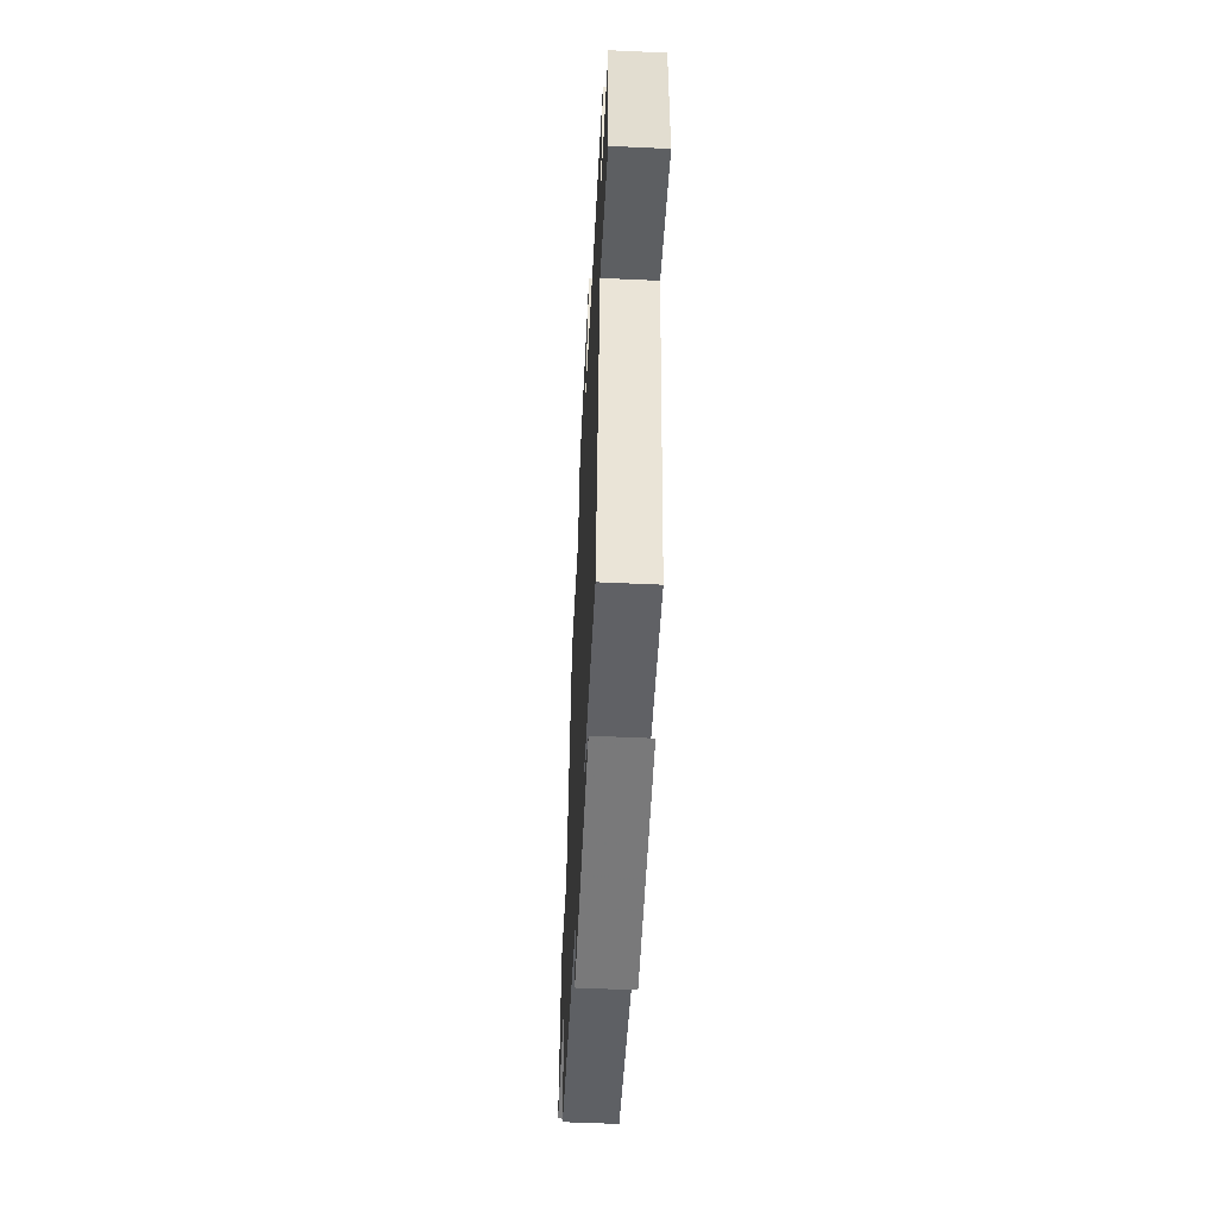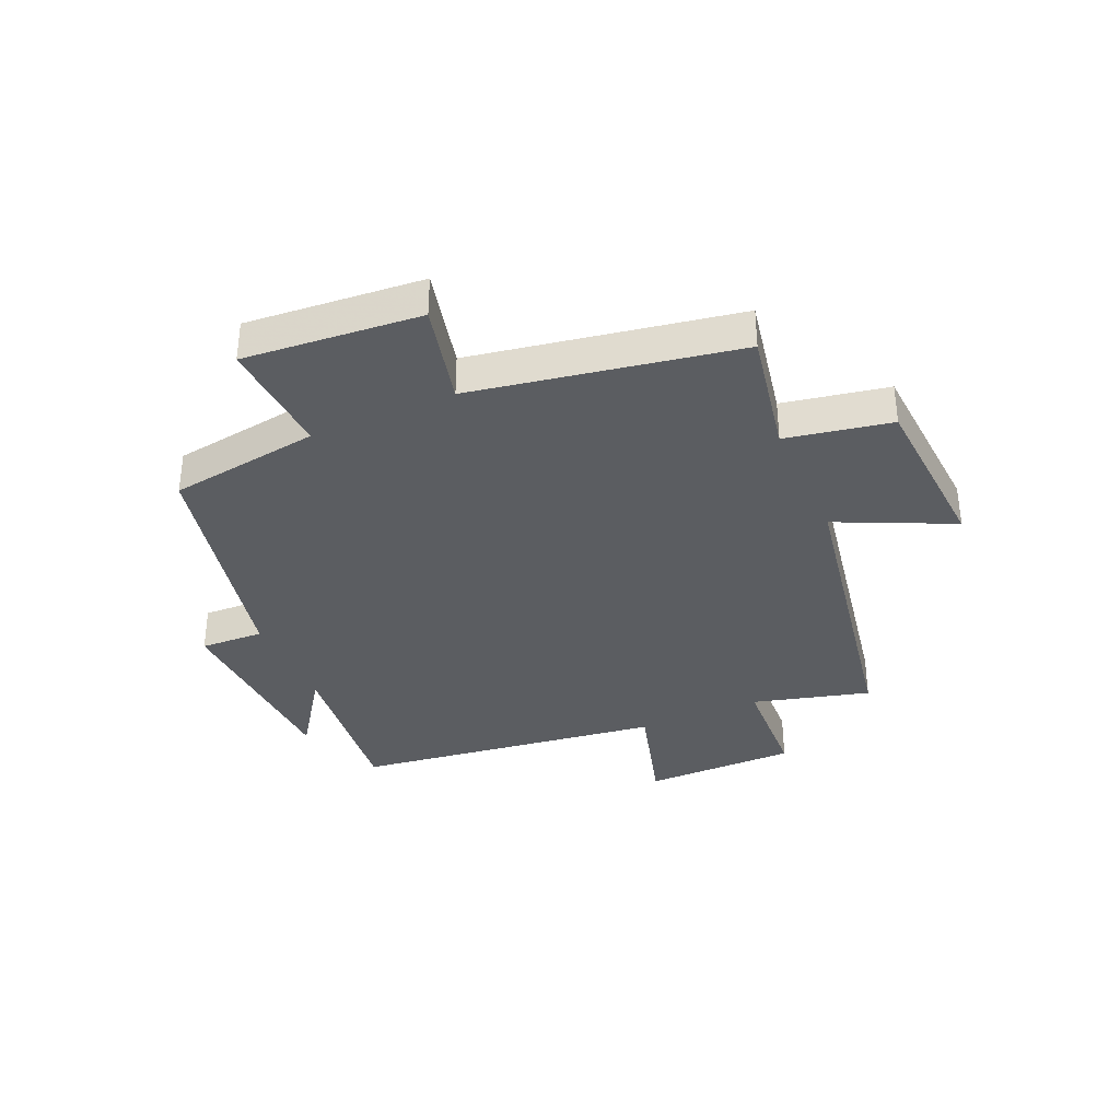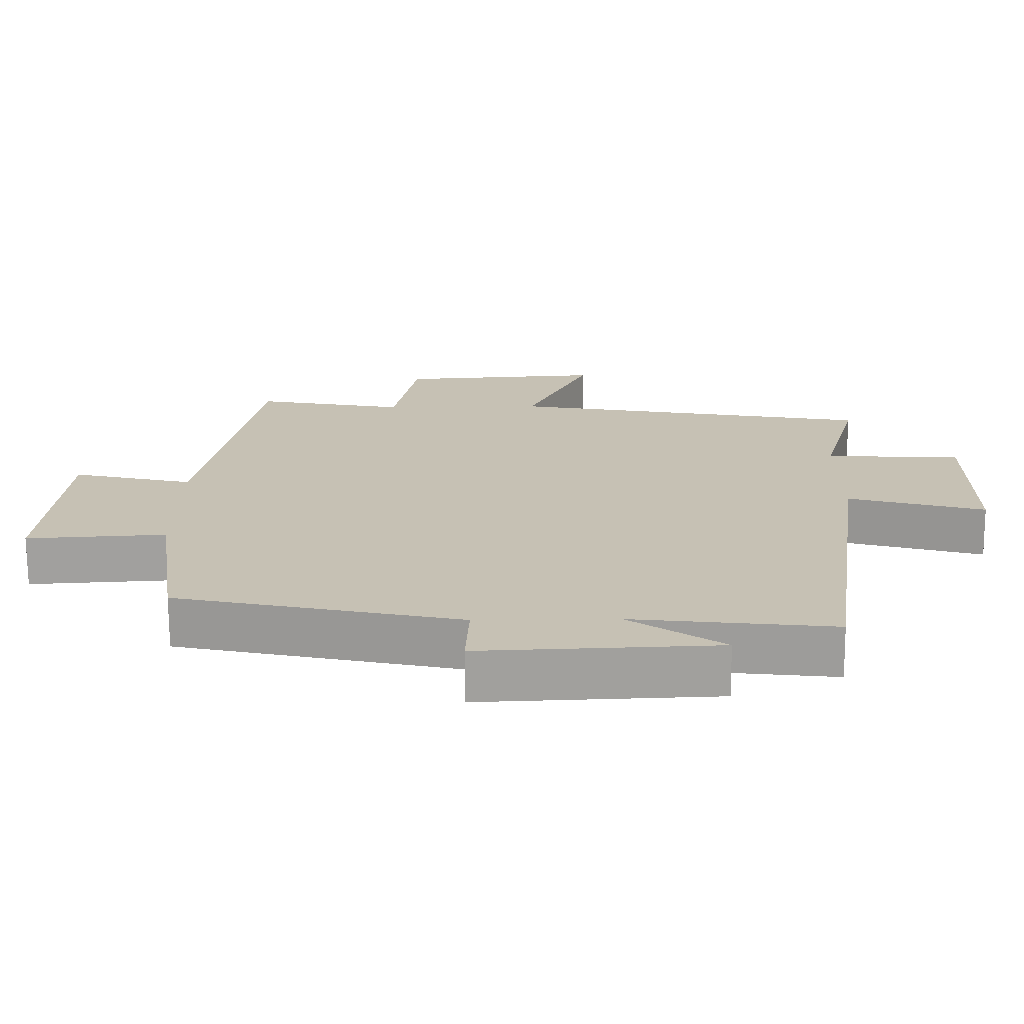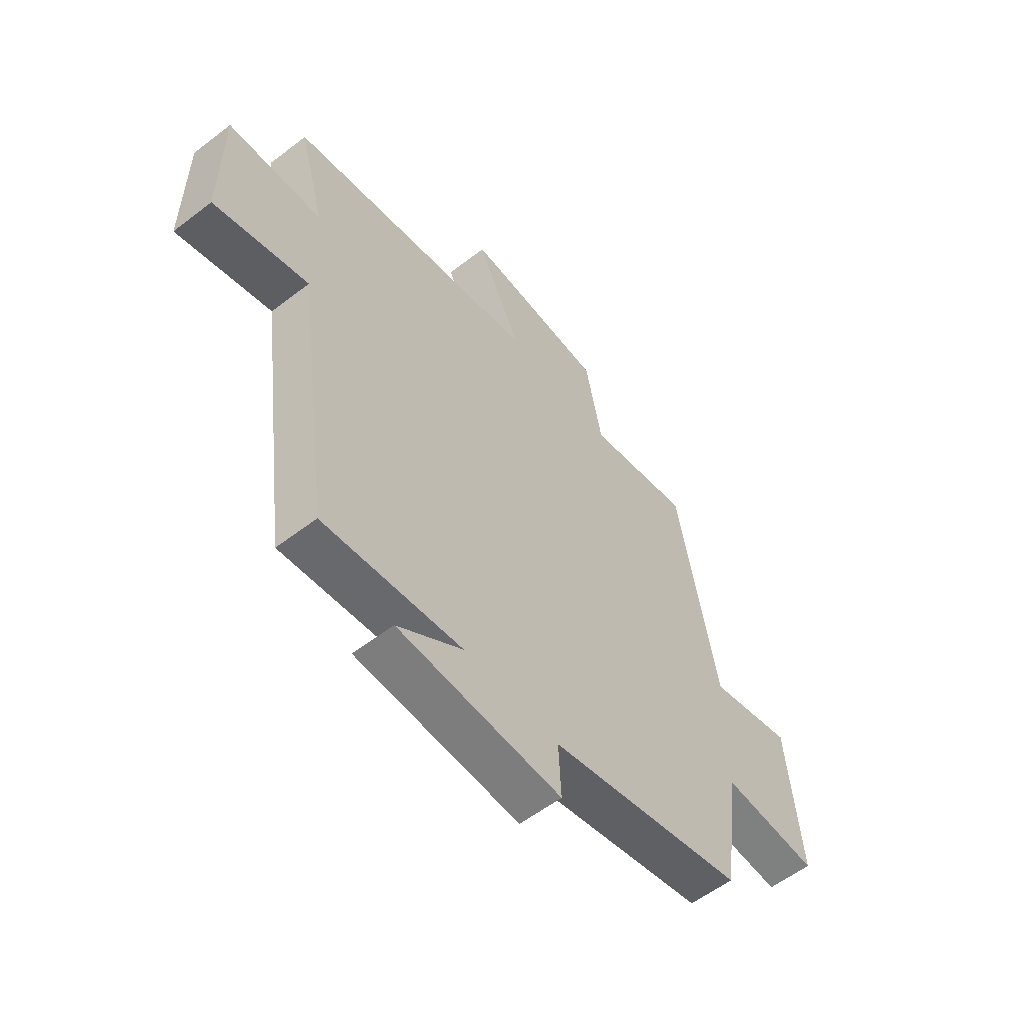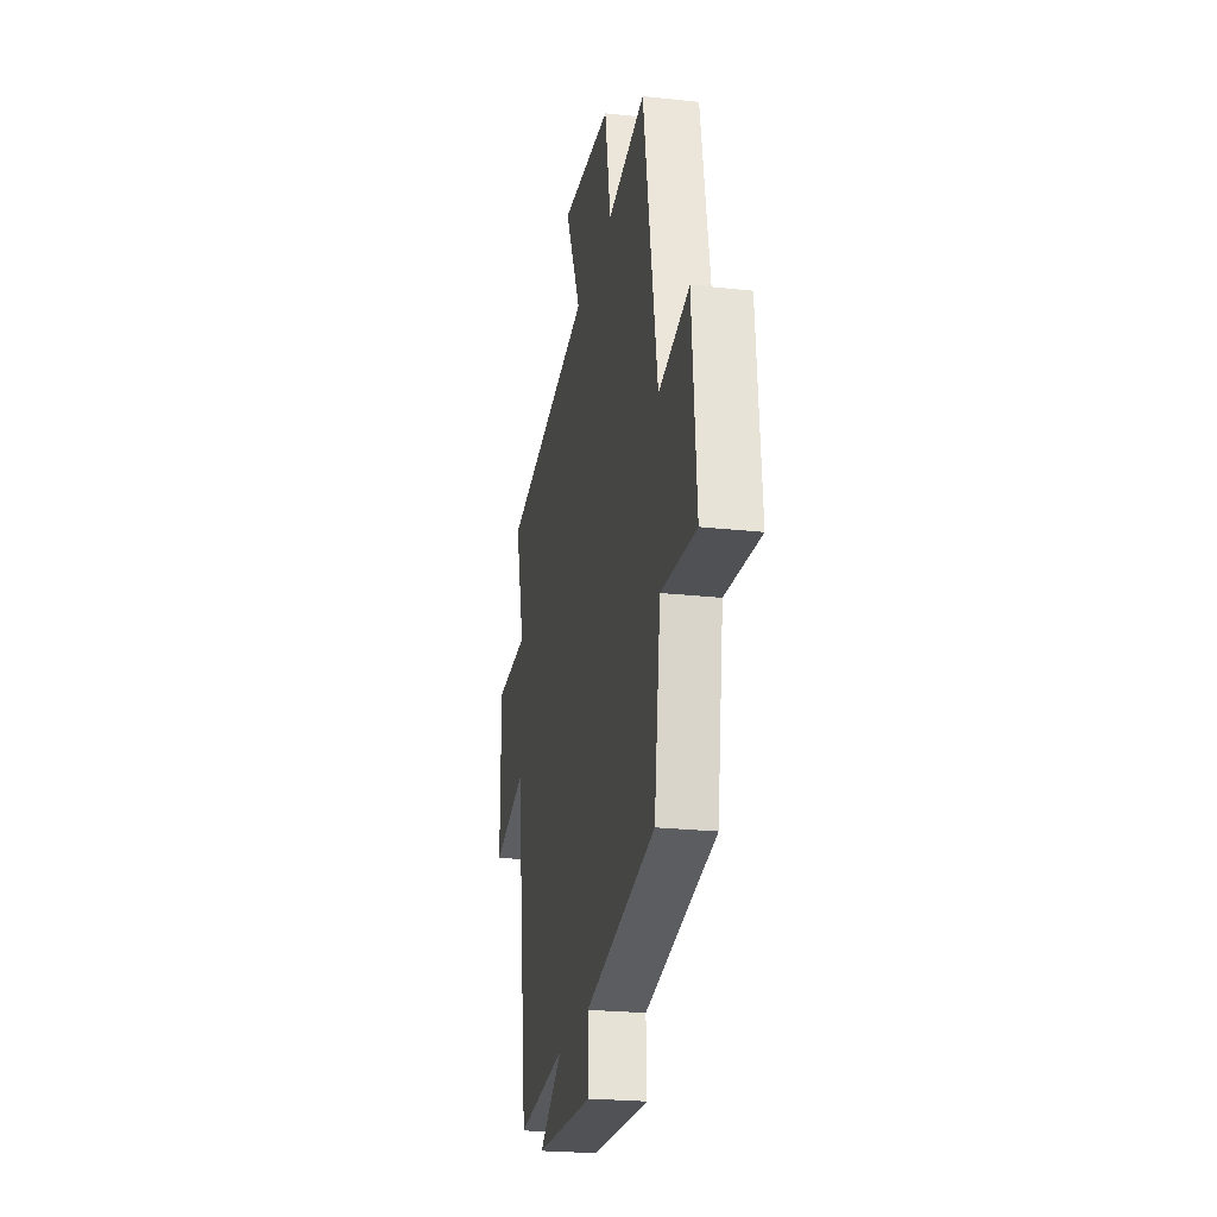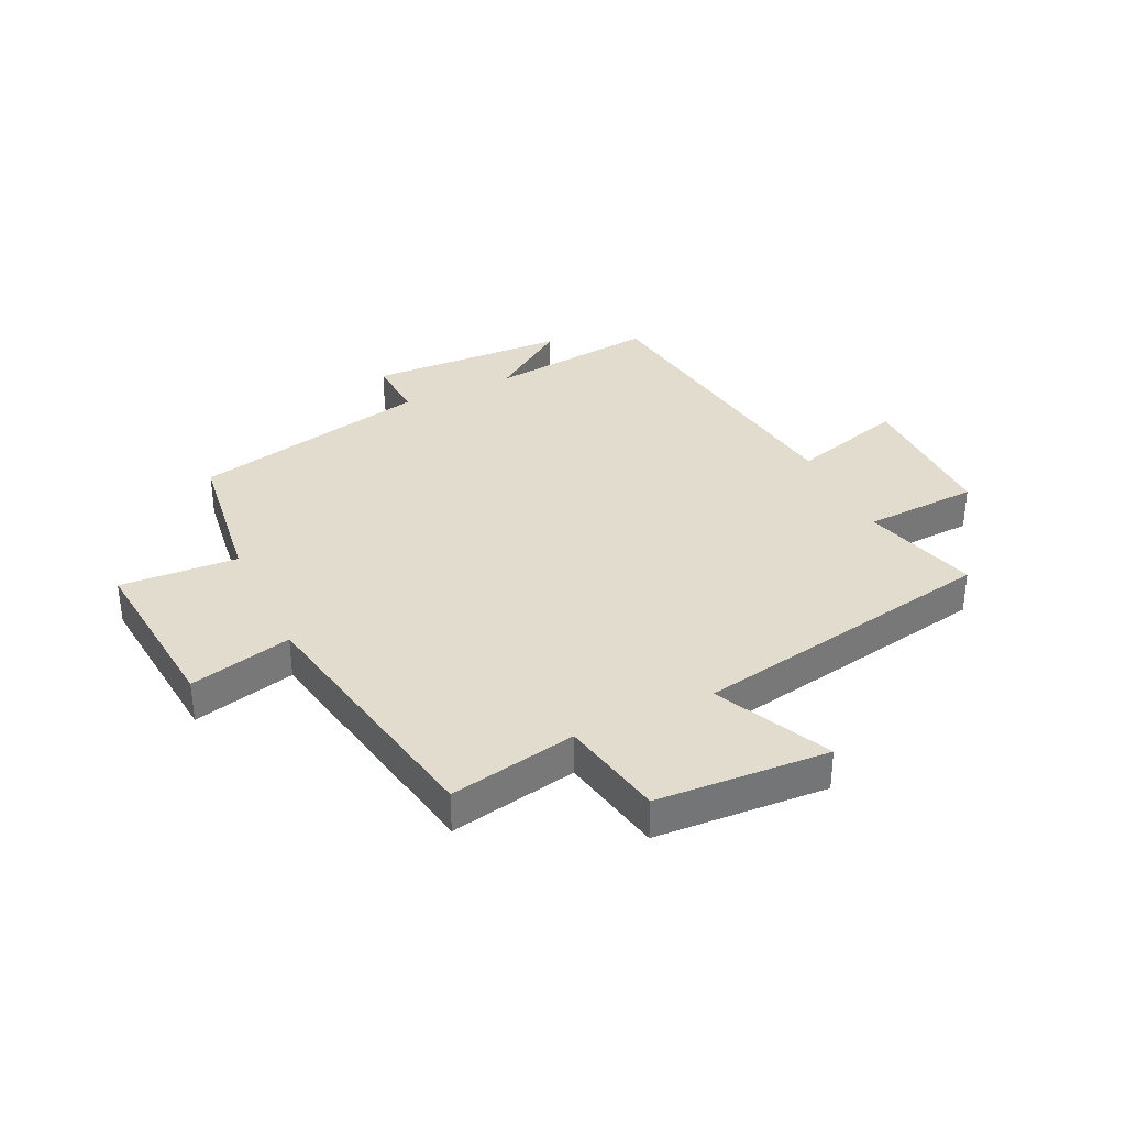
<metadata>
{"format":"obj","ext":"obj","renderer":"f3d","projection":"perspective","resolution":1024,"background":"white","views":[{"elev":-55.4,"azim":87.2,"up":"+Z"},{"elev":-35.5,"azim":-66.1,"up":"+Y"},{"elev":-71.4,"azim":0.4,"up":"+Z"},{"elev":-57.5,"azim":128.6,"up":"+Z"},{"elev":-23.4,"azim":-100.5,"up":"+Z"},{"elev":34.7,"azim":-25.6,"up":"+Y"}]}
</metadata>
<code>
v 0.428 0.07 -0.533
v 0.141 0.07 -0.5
v 0.276 0.07 -0.594
v -0.062 0.07 -0.608
v -0.057 0.07 -0.5
v -0.463 0.07 -0.41
v -0.5 0.07 -0.152
v -0.7 0.07 -0.164
v -0.674 0.07 0.136
v -0.5 0.07 0.094
v -0.419 0.07 0.542
v -0.203 0.07 0.5
v -0.169 0.07 0.678
v 0.123 0.07 0.696
v 0.031 0.07 0.5
v 0.554 0.07 0.404
v 0.5 0.07 0.206
v 0.695 0.07 0.196
v 0.695 0.07 -0.064
v 0.5 0.07 -0.008
v 0.428 0 -0.533
v 0.141 0 -0.5
v 0.276 0 -0.594
v -0.062 0 -0.608
v -0.057 0 -0.5
v -0.463 0 -0.41
v -0.5 0 -0.152
v -0.7 0 -0.164
v -0.674 0 0.136
v -0.5 0 0.094
v -0.419 0 0.542
v -0.203 0 0.5
v -0.169 0 0.678
v 0.123 0 0.696
v 0.031 0 0.5
v 0.554 0 0.404
v 0.5 0 0.206
v 0.695 0 0.196
v 0.695 0 -0.064
v 0.5 0 -0.008
f 17 18 19 20
f 17 20 1 2
f 15 16 17 2
f 12 13 14 15
f 12 15 2
f 10 11 12 2
f 7 8 9 10
f 5 6 7 10
f 5 10 2
f 2 3 4 5
f 40 39 38 37
f 22 21 40 37
f 22 37 36 35
f 35 34 33 32
f 22 35 32
f 22 32 31 30
f 30 29 28 27
f 30 27 26 25
f 22 30 25
f 25 24 23 22
f 1 21 22 2
f 2 22 23 3
f 3 23 24 4
f 4 24 25 5
f 5 25 26 6
f 6 26 27 7
f 7 27 28 8
f 8 28 29 9
f 9 29 30 10
f 10 30 31 11
f 11 31 32 12
f 12 32 33 13
f 13 33 34 14
f 14 34 35 15
f 15 35 36 16
f 16 36 37 17
f 17 37 38 18
f 18 38 39 19
f 19 39 40 20
f 20 40 21 1

</code>
